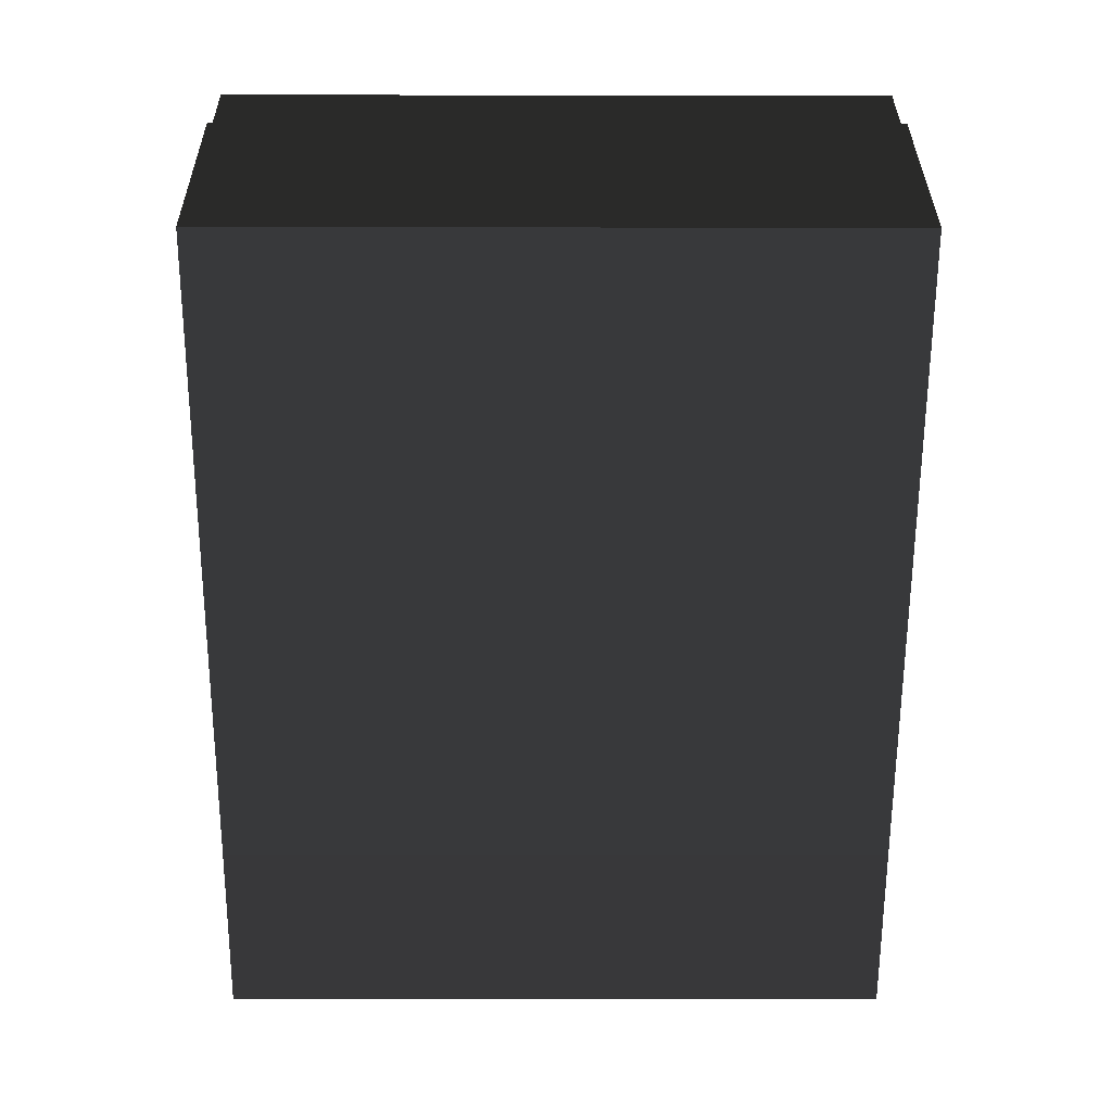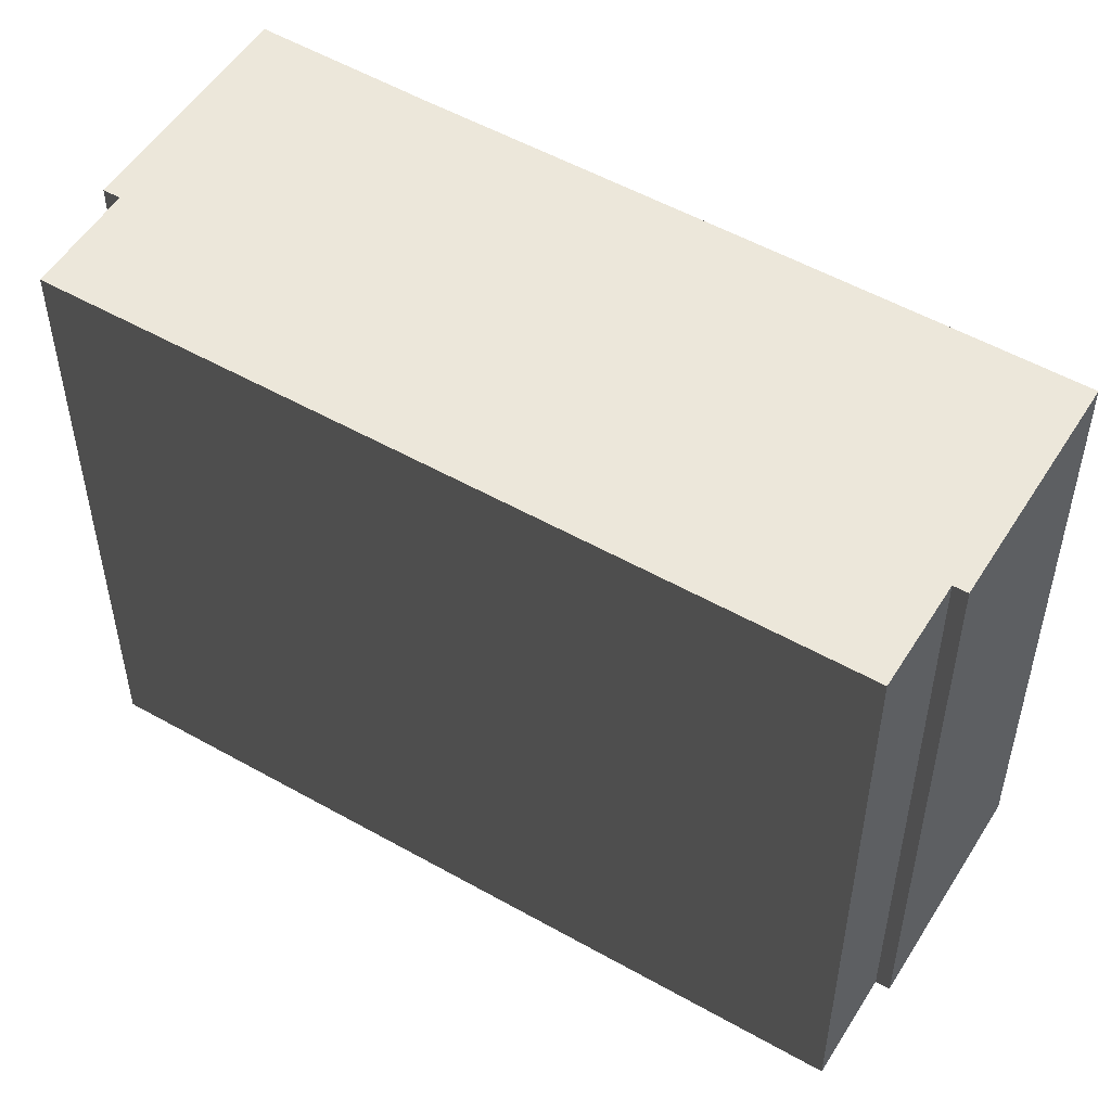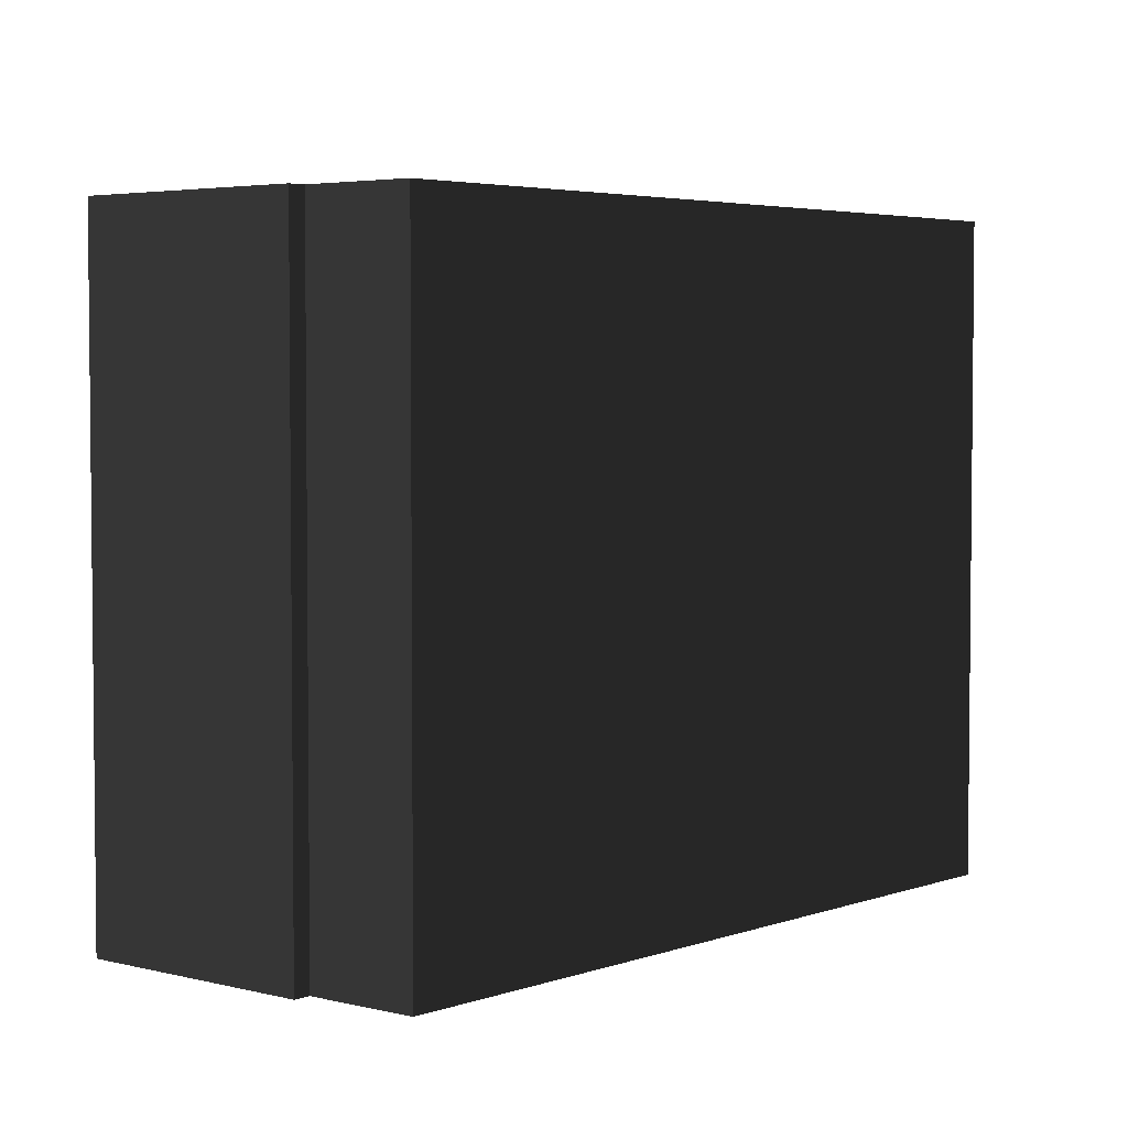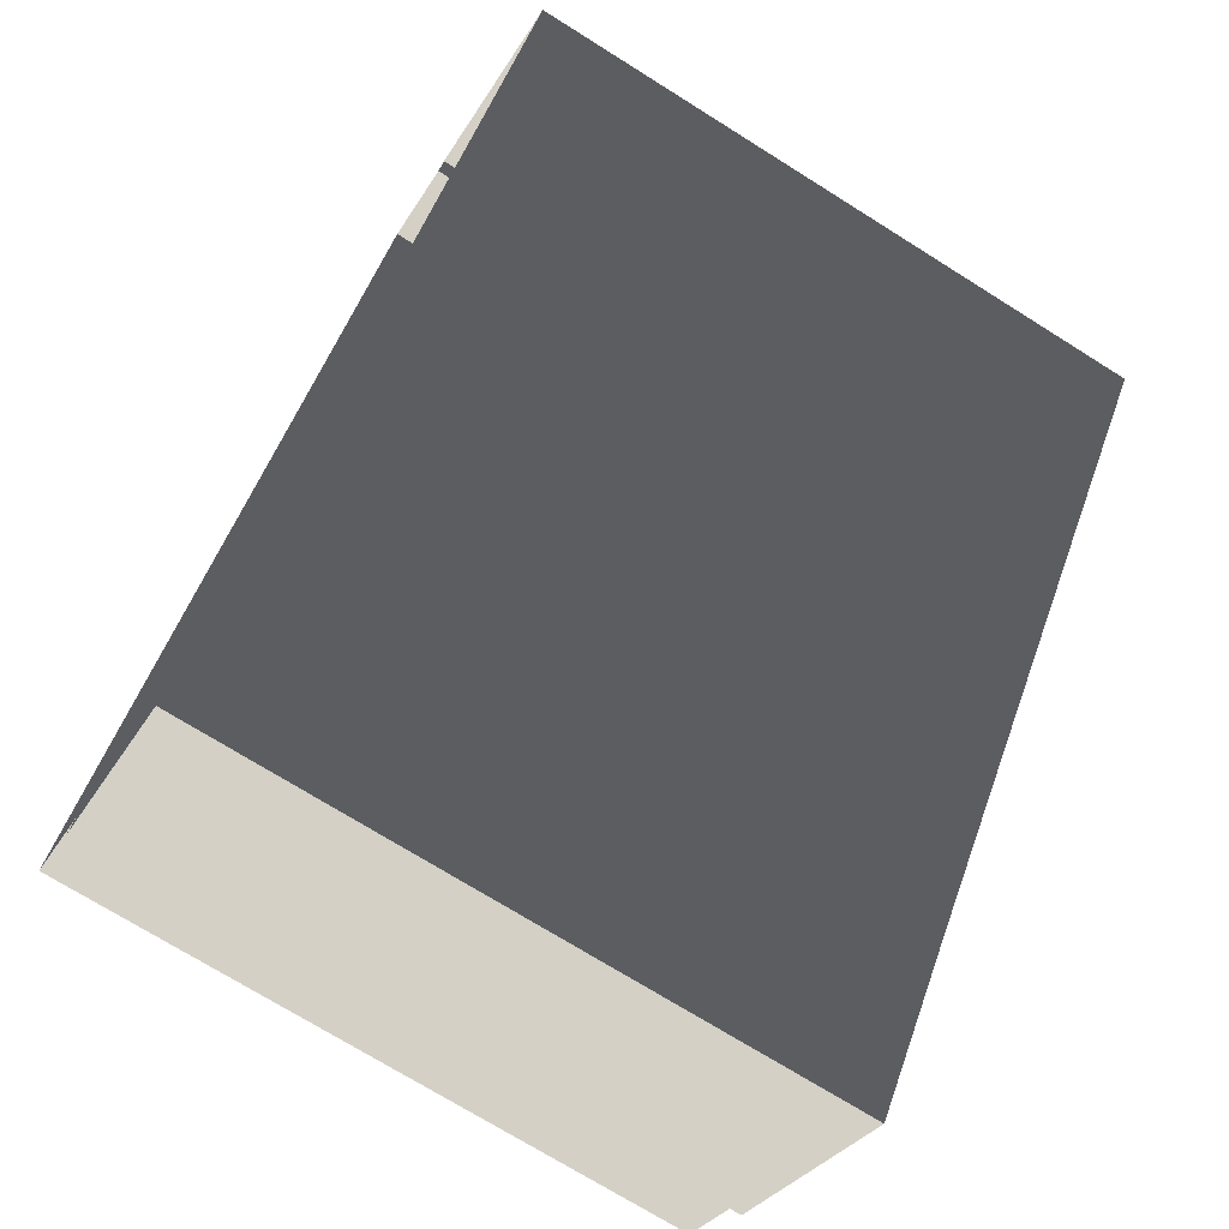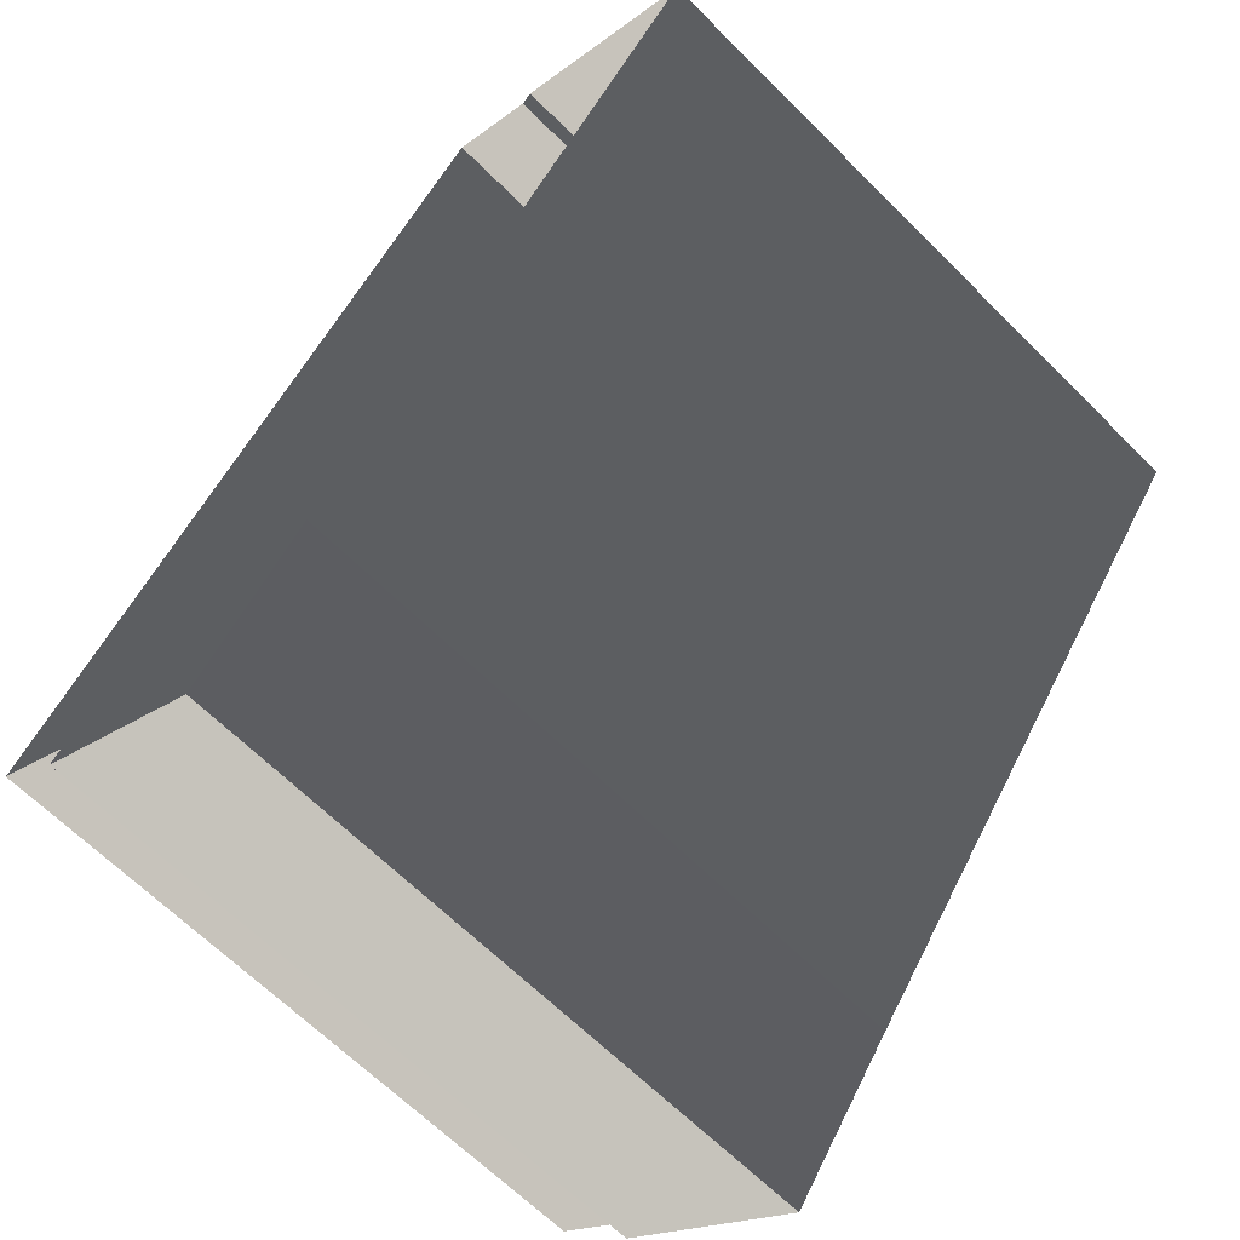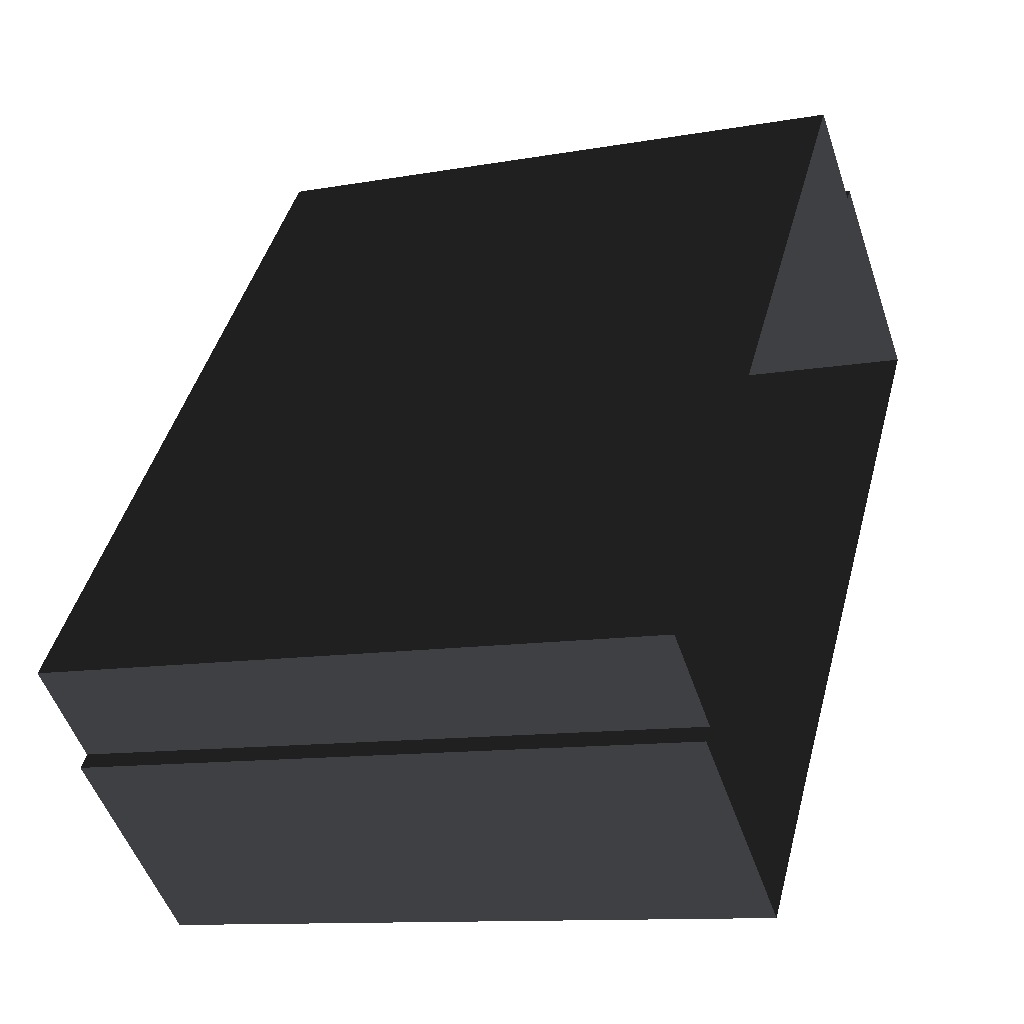
<metadata>
{"format":"obj","ext":"obj","renderer":"f3d","projection":"perspective","resolution":1024,"background":"white","views":[{"elev":-7.6,"azim":89.6,"up":"+Z"},{"elev":53.0,"azim":-20.7,"up":"+Y"},{"elev":3.9,"azim":-101.9,"up":"+Y"},{"elev":-72.2,"azim":57.9,"up":"+Z"},{"elev":-65.0,"azim":44.9,"up":"+Z"},{"elev":-11.1,"azim":-66.3,"up":"+Z"}]}
</metadata>
<code>
v  -14.88 0 -7.665
v  4.005 0 16.42
v  -14.88 24.5 -7.665
v  4.005 24.5 16.42
v  -11.51 0 -10.31
v  -11.51 24.5 -10.31
v  -11.91 0 -10.85
v  -11.91 24.5 -10.85
v  -4.624 0 -16.42
v  -4.624 24.5 -16.42
v  -0.505 0 -11.02
v  -0.505 24.5 -11.02
v  14.88 0 8.625
v  14.88 24.5 8.625
v  7.675 0 14.27
v  7.675 24.5 14.27
v  7.325 0 13.82
v  7.325 24.5 13.82
g BuildingMaster_0000194273564461880700000000_0
f 1 2 3
f 2 4 3
f 5 1 6
f 1 3 6
f 7 5 8
f 5 6 8
f 9 7 10
f 7 8 10
f 11 9 12
f 9 10 12
f 13 11 14
f 11 12 14
f 15 13 16
f 13 14 16
f 17 15 18
f 15 16 18
f 2 17 4
f 17 18 4
g BuildingMaster_0000194273564461880700000000_1
f 16 14 18
f 12 18 14
f 4 18 12
f 6 12 10
f 10 8 6
f 12 6 3
f 4 12 3

</code>
